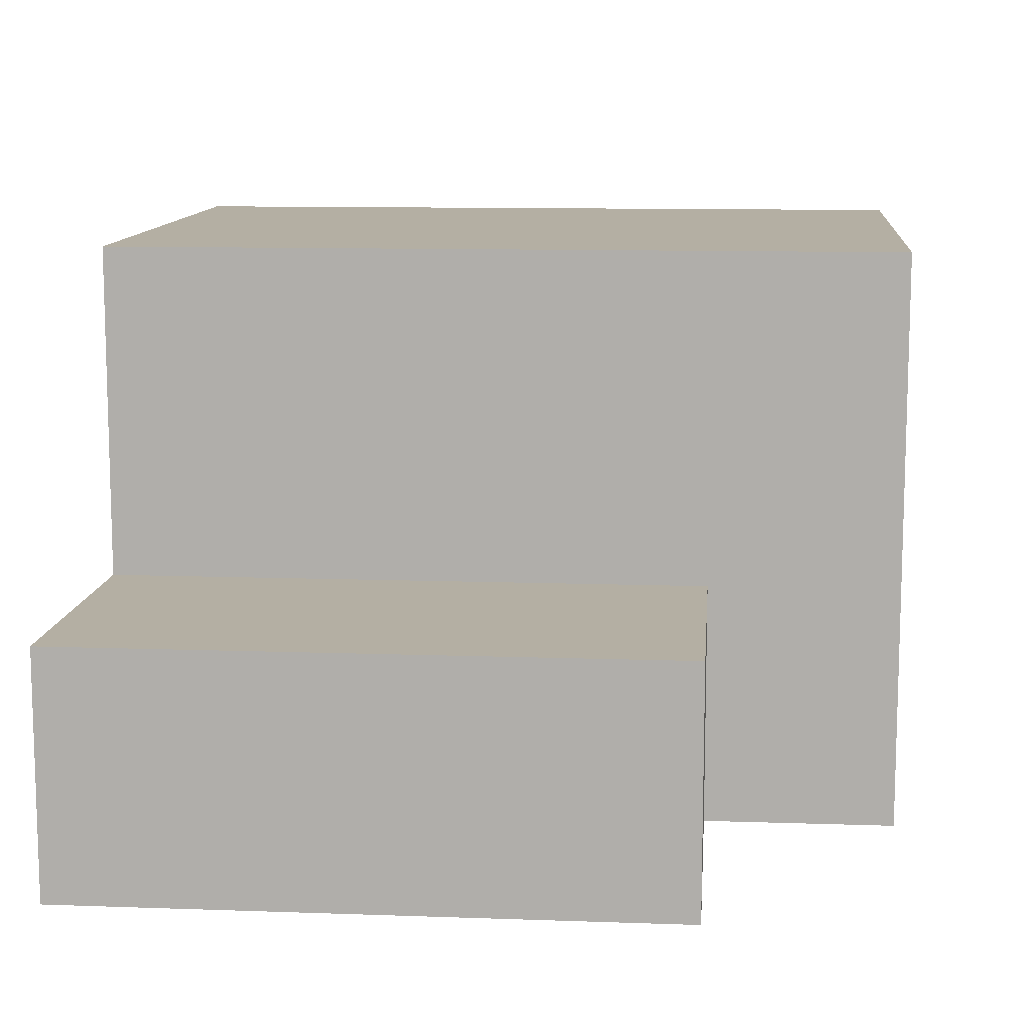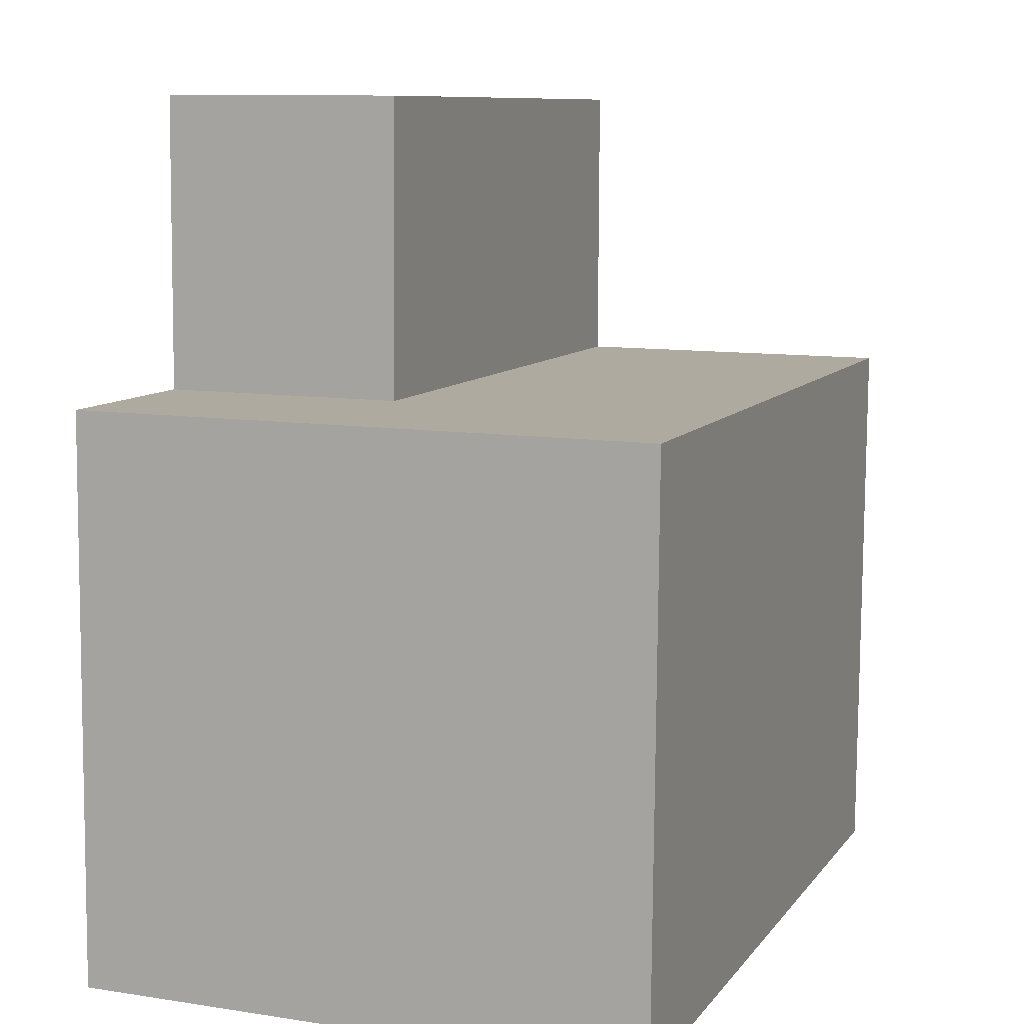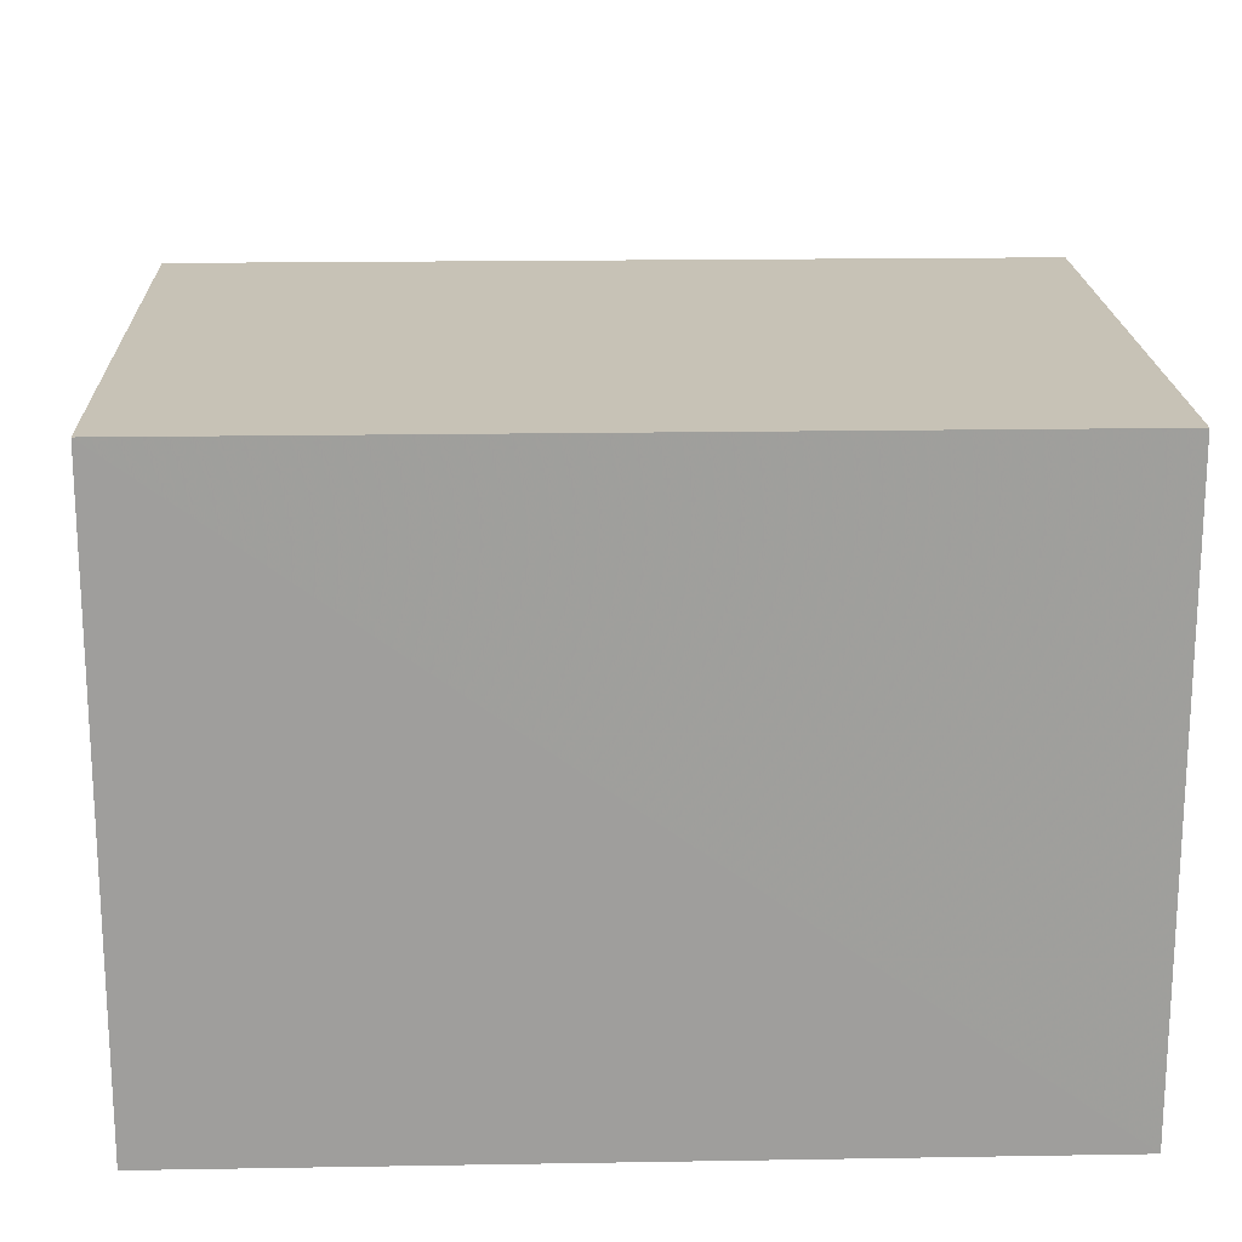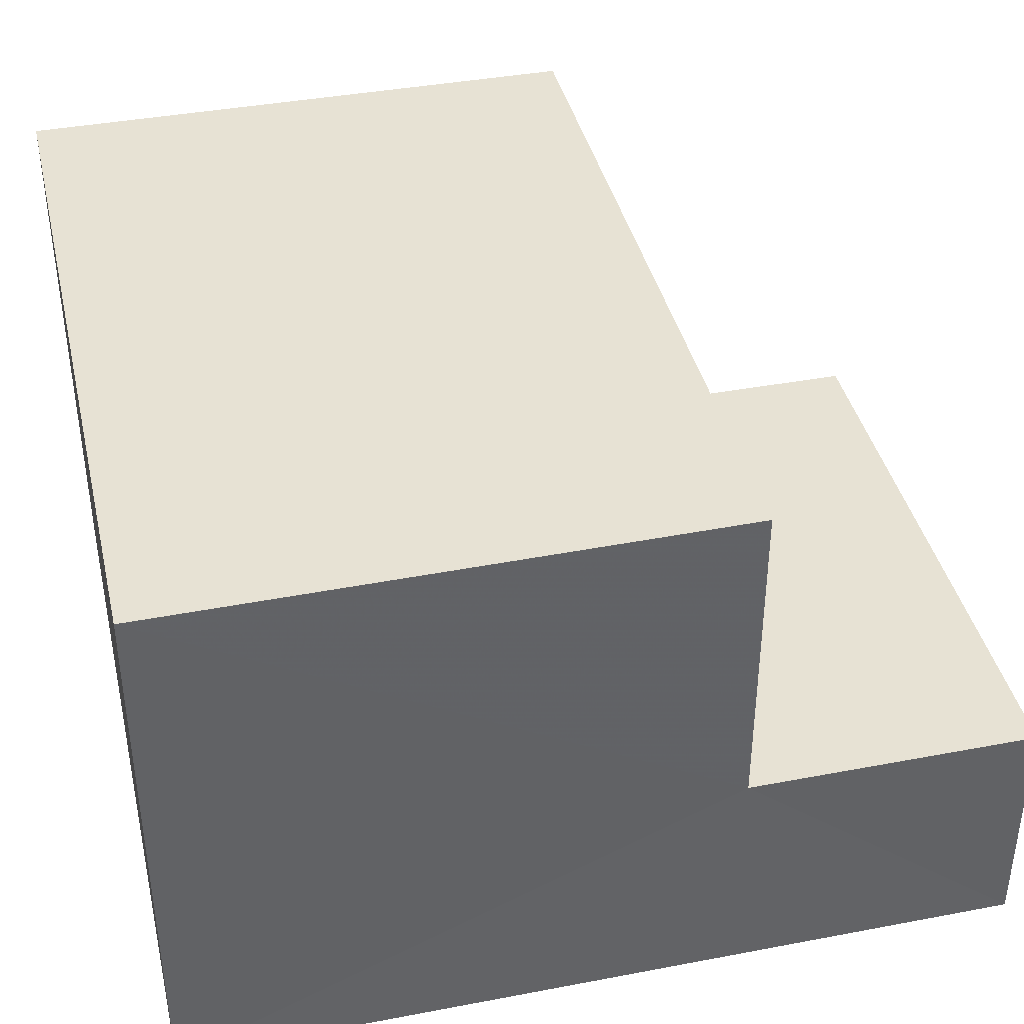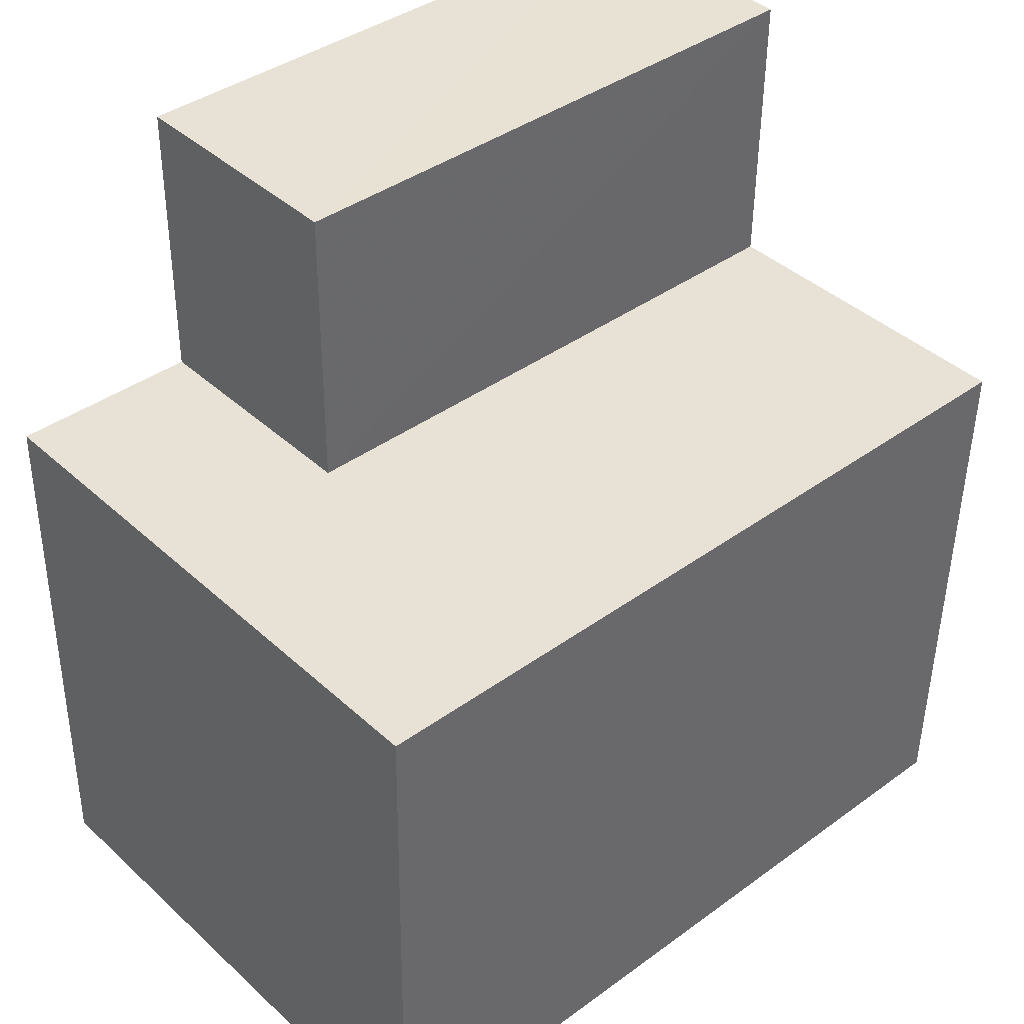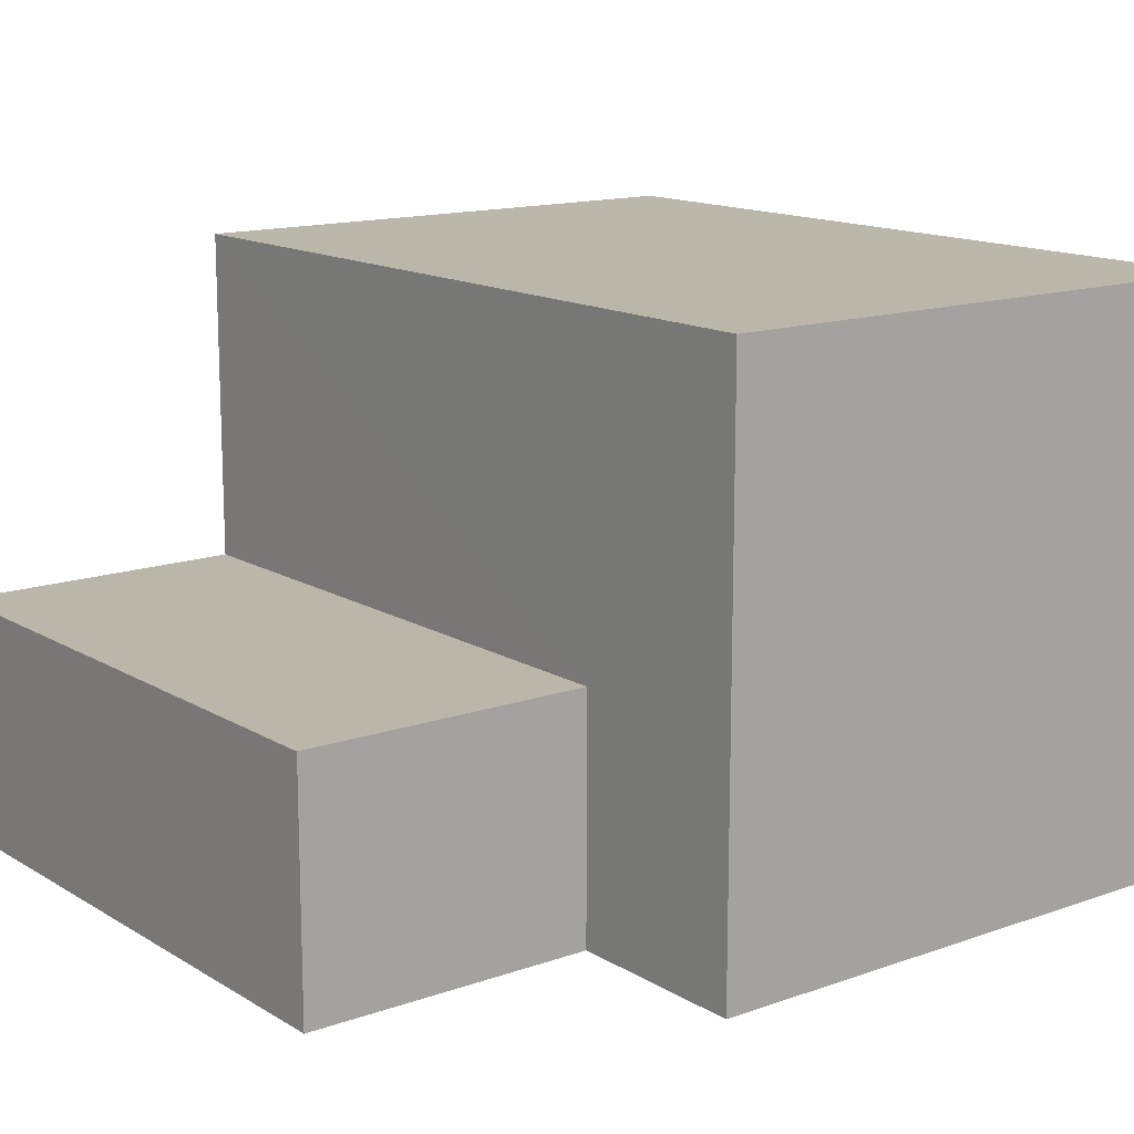
<metadata>
{"format":"obj","ext":"obj","renderer":"f3d","projection":"perspective","resolution":1024,"background":"white","views":[{"elev":11.2,"azim":-176.0,"up":"+Z"},{"elev":10.4,"azim":-68.9,"up":"+Y"},{"elev":19.1,"azim":-2.9,"up":"+Z"},{"elev":39.9,"azim":75.9,"up":"+Z"},{"elev":40.9,"azim":-42.2,"up":"+Y"},{"elev":14.2,"azim":-128.8,"up":"+Z"}]}
</metadata>
<code>
v -3.161e+05 4.06e+04 3.819
v -3.16e+05 4.06e+04 3.816
v -3.161e+05 4.06e+04 3.818
v -3.16e+05 4.059e+04 3.813
v -3.161e+05 4.059e+04 3.817
v -3.161e+05 4.06e+04 3.819
v -3.161e+05 4.059e+04 10.46
v -3.16e+05 4.059e+04 10.46
v -3.16e+05 4.06e+04 10.46
v -3.161e+05 4.06e+04 10.47
v -3.161e+05 4.06e+04 6.629
v -3.16e+05 4.06e+04 6.627
v -3.161e+05 4.06e+04 6.63
v -3.16e+05 4.06e+04 6.626
f 1 2 3
f 2 4 3
f 3 5 6
f 3 4 5
f 7 8 9
f 10 7 9
f 11 12 13
f 11 14 12
f 7 5 4
f 8 7 4
f 13 2 1
f 13 12 2
f 3 13 1
f 3 11 13
f 10 6 5
f 7 10 5
f 9 8 14
f 8 4 14
f 14 2 12
f 14 4 2
f 3 6 11
f 6 10 11
f 11 9 14
f 11 10 9

</code>
